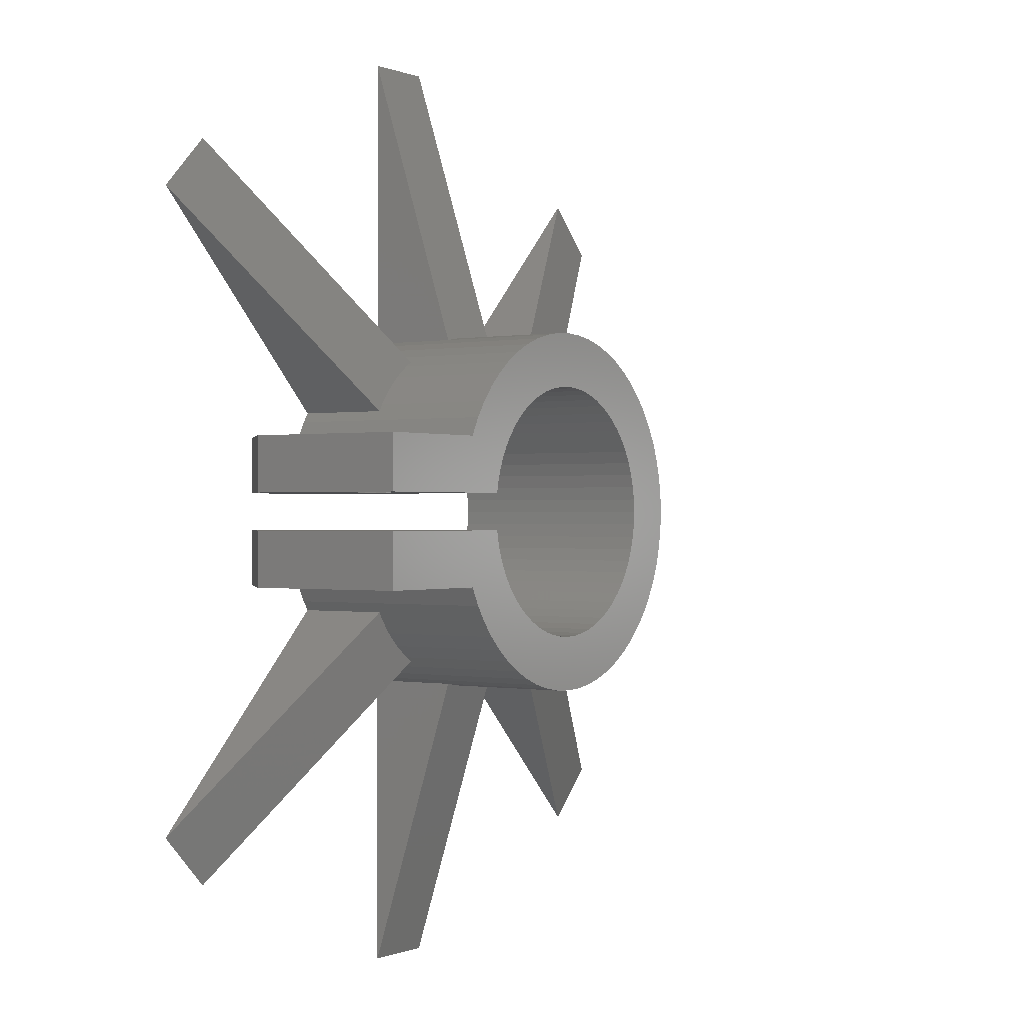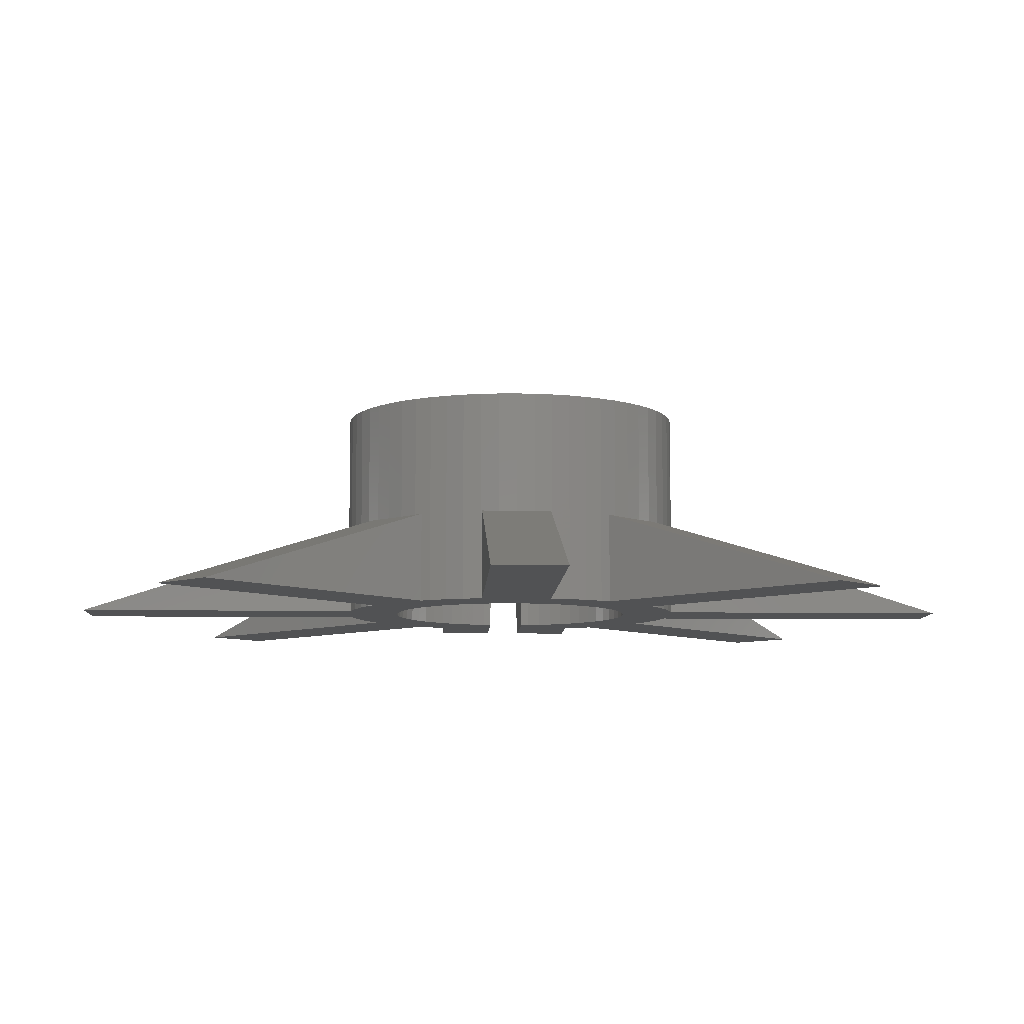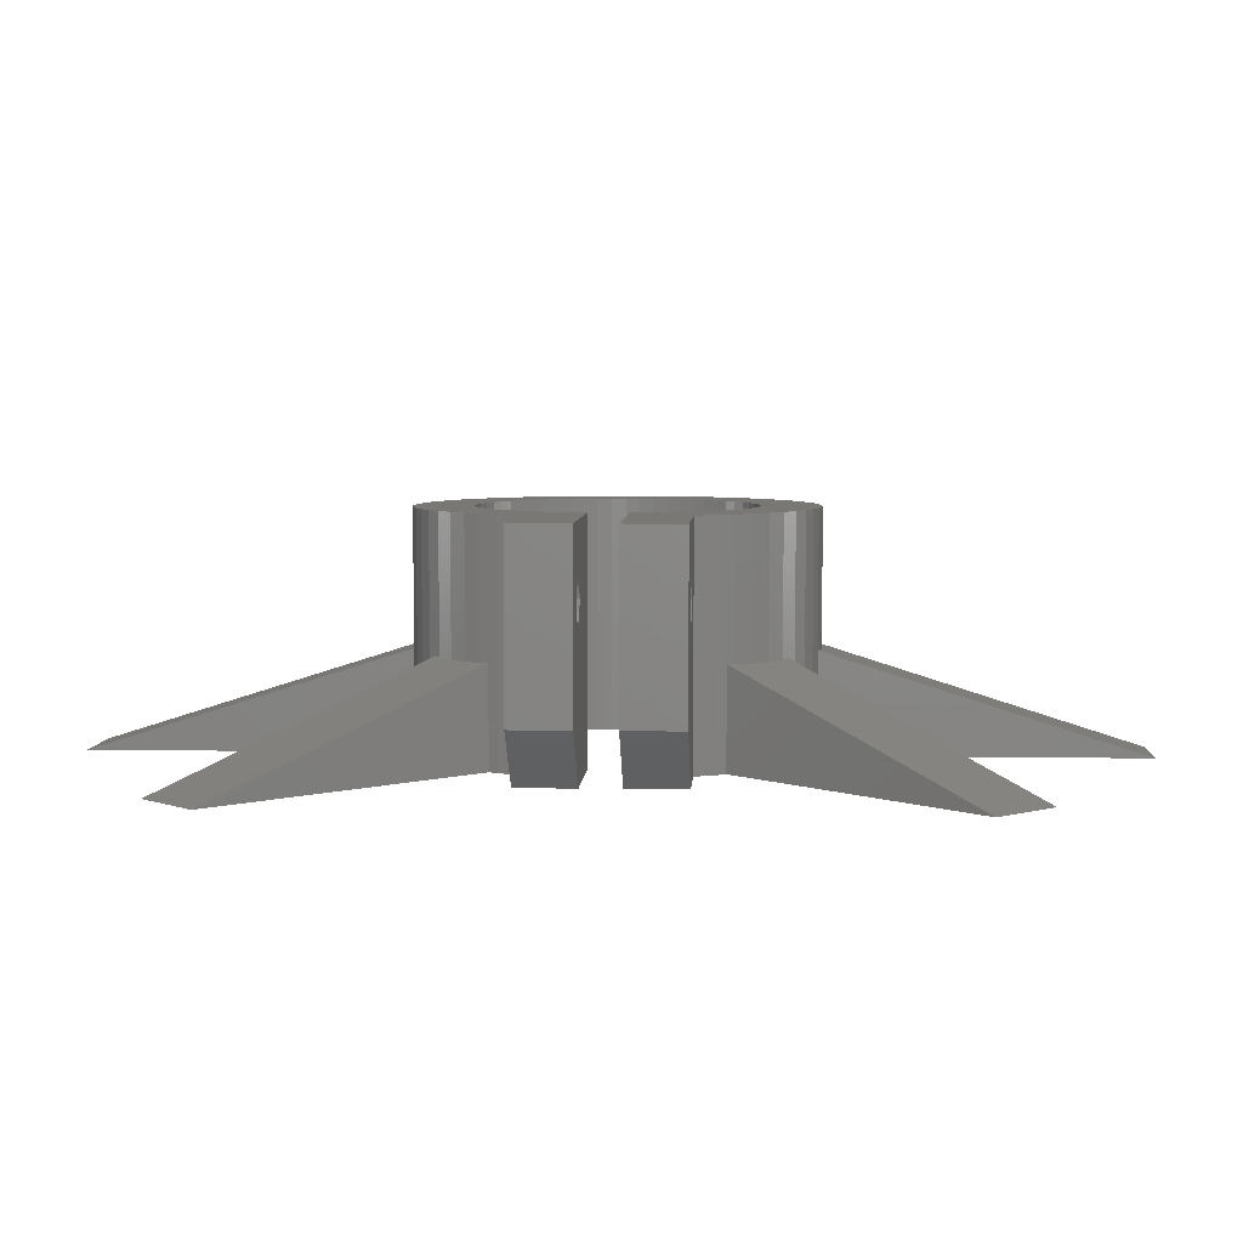
<metadata>
{"format":"stl","ext":"stl","renderer":"f3d","projection":"perspective","resolution":1024,"background":"white","views":[{"elev":-0.1,"azim":-55.2,"up":"+Y"},{"elev":-8.2,"azim":87.7,"up":"+Z"},{"elev":5.3,"azim":-86.7,"up":"+Z"}]}
</metadata>
<code>
# stl→obj: 334 verts, 688 faces
v -8.747 -13.24 -1.399
v -26.95 -31.44 -9.525
v -8.747 -13.24 -9.525
v -9.624 5.556 -9.525
v -13.76 7.944 -9.525
v -13.24 8.747 -9.525
v -10.87 2.31 -9.525
v -14.51 6.462 -9.525
v -14.55 6.363 -9.525
v -20.64 1.587 -9.525
v -10.98 1.587 -9.525
v -20.64 6.363 -9.525
v -2.31 10.87 -9.525
v -3.303 15.54 -9.525
v -3.175 15.56 -9.525
v -3.434 10.57 -9.525
v -4.91 15.11 -9.525
v -4.52 10.15 -9.525
v -6.462 14.51 -9.525
v -5.556 9.624 -9.525
v -8.747 13.24 -9.525
v -6.532 8.99 -9.525
v -7.436 8.258 -9.525
v -7.944 13.76 -9.525
v -8.258 7.436 -9.525
v -8.99 6.532 -9.525
v -10.15 4.52 -9.525
v -10.57 3.434 -9.525
v -26.95 31.44 -9.525
v -31.44 26.95 -9.525
v -3.175 -15.56 -9.525
v 3.175 -15.56 -9.525
v 3.175 -41.29 -9.525
v 0 -11.11 -9.525
v 1.162 -11.05 -9.525
v 2.31 -10.87 -9.525
v -1.162 -11.05 -9.525
v -3.175 -41.29 -9.525
v -2.31 -10.87 -9.525
v -3.303 -15.54 -9.525
v -3.434 -10.57 -9.525
v -4.91 -15.11 -9.525
v -4.52 -10.15 -9.525
v -6.462 -14.51 -9.525
v -5.556 -9.624 -9.525
v -7.944 -13.76 -9.525
v -6.532 -8.99 -9.525
v -7.436 -8.258 -9.525
v -8.258 -7.436 -9.525
v -13.24 -8.747 -9.525
v -8.99 -6.532 -9.525
v -9.624 -5.556 -9.525
v -13.76 -7.944 -9.525
v -10.15 -4.52 -9.525
v -14.55 -6.363 -9.525
v -14.51 -6.462 -9.525
v -31.44 -26.95 -9.525
v 26.95 -31.44 -9.525
v 13.24 -8.747 -9.525
v 31.44 -26.95 -9.525
v 10.57 3.434 -9.525
v 15.11 4.91 -9.525
v 10.87 2.31 -9.525
v 13.76 -7.944 -9.525
v 11.05 -1.162 -9.525
v 11.11 0 -9.525
v 10.87 -2.31 -9.525
v 10.57 -3.434 -9.525
v 10.15 -4.52 -9.525
v 8.747 -13.24 -9.525
v 8.258 -7.436 -9.525
v 9.624 -5.556 -9.525
v 8.99 -6.532 -9.525
v 5.556 -9.624 -9.525
v 7.944 -13.76 -9.525
v 7.436 -8.258 -9.525
v 6.532 -8.99 -9.525
v 6.462 -14.51 -9.525
v 4.52 -10.15 -9.525
v 4.91 -15.11 -9.525
v 3.434 -10.57 -9.525
v 3.303 -15.54 -9.525
v 15.56 -3.175 -9.525
v 41.29 3.175 -9.525
v 41.29 -3.175 -9.525
v 15.56 3.175 -9.525
v 15.54 -3.303 -9.525
v 15.11 -4.91 -9.525
v 11.05 1.162 -9.525
v 14.51 -6.462 -9.525
v 15.54 3.303 -9.525
v 13.24 8.747 -9.525
v 26.95 31.44 -9.525
v 31.44 26.95 -9.525
v 14.51 6.462 -9.525
v 10.15 4.52 -9.525
v 13.76 7.944 -9.525
v 9.624 5.556 -9.525
v 8.99 6.532 -9.525
v 8.258 7.436 -9.525
v 8.747 13.24 -9.525
v 7.436 8.258 -9.525
v 6.532 8.99 -9.525
v 5.556 9.624 -9.525
v 7.944 13.76 -9.525
v 6.462 14.51 -9.525
v 4.52 10.15 -9.525
v 4.91 15.11 -9.525
v 3.434 10.57 -9.525
v 3.303 15.54 -9.525
v 2.31 10.87 -9.525
v 3.175 15.56 -9.525
v 1.162 11.05 -9.525
v 0 11.11 -9.525
v -1.162 11.05 -9.525
v 3.175 41.29 -9.525
v -3.175 41.29 -9.525
v -10.57 -3.434 -9.525
v -10.87 -2.31 -9.525
v -10.98 -1.587 -9.525
v -20.64 -1.587 -9.525
v -20.64 -6.363 -9.525
v -9.339 -12.85 -1.446
v -10.63 -11.81 -1.5
v -11.81 -10.63 -1.5
v -12.85 -9.339 -1.446
v -13.24 -8.747 -1.399
v 3.175 -15.56 -1.404
v 1.661 -15.8 -1.48
v 0 -15.89 -1.507
v -1.661 -15.8 -1.48
v -3.175 -15.56 -1.404
v 13.24 -8.747 -1.399
v 12.85 -9.339 -1.446
v 11.81 -10.63 -1.5
v 10.63 -11.81 -1.5
v 9.339 -12.85 -1.446
v 8.747 -13.24 -1.399
v 15.56 3.175 -1.404
v 15.56 -3.175 -1.404
v 15.89 0 -1.507
v 15.8 1.661 -1.48
v 15.8 -1.661 -1.48
v 8.747 13.24 -1.399
v 11.81 10.63 -1.5
v 12.85 9.339 -1.446
v 13.24 8.747 -1.399
v 10.63 11.81 -1.5
v 9.339 12.85 -1.446
v -3.175 15.56 -1.404
v 3.175 15.56 -1.404
v 1.661 15.8 -1.48
v 0 15.89 -1.507
v -1.661 15.8 -1.48
v -13.24 8.747 -1.399
v -9.339 12.85 -1.446
v -8.747 13.24 -1.399
v -10.63 11.81 -1.5
v -11.81 10.63 -1.5
v -12.85 9.339 -1.446
v -25.41 6.363 9.525
v -15.11 4.91 9.525
v -14.55 6.363 9.525
v -15.54 3.303 9.525
v -25.41 1.587 9.525
v -15.8 1.661 9.525
v -15.8 1.587 9.525
v -25.41 -1.587 9.525
v -15.8 -1.661 9.525
v -15.8 -1.587 9.525
v -15.54 -3.303 9.525
v -25.41 -6.363 9.525
v -15.11 -4.91 9.525
v -14.55 -6.363 9.525
v -25.41 6.363 -4.75
v -25.41 1.587 -4.75
v -25.41 -1.587 -4.75
v -25.41 -6.363 -4.75
v -20.89 6.363 5.444
v -19.96 6.363 5.312
v -19.26 6.363 4.703
v -19 6.363 3.81
v -19.26 6.363 2.917
v -19.96 6.363 2.308
v -20.89 6.363 2.176
v -21.73 6.363 5.058
v -22.23 6.363 4.275
v -22.23 6.363 3.345
v -21.73 6.363 2.562
v -20.89 -6.363 5.444
v -21.73 -6.363 5.058
v -22.23 -6.363 4.275
v -22.23 -6.363 3.345
v -21.73 -6.363 2.562
v -20.89 -6.363 2.176
v -19.96 -6.363 5.312
v -19.26 -6.363 4.703
v -19 -6.363 3.81
v -19.26 -6.363 2.917
v -19.96 -6.363 2.308
v -19.96 1.587 5.312
v -19.26 1.587 4.703
v -19.26 -1.587 4.703
v -19.96 -1.587 5.312
v -19 1.587 3.81
v -19 -1.587 3.81
v -20.89 1.587 5.444
v -20.89 -1.587 5.444
v -19.26 1.587 2.917
v -19.26 -1.587 2.917
v -21.73 1.587 5.058
v -22.23 1.587 4.275
v -22.23 -1.587 4.275
v -21.73 -1.587 5.058
v -22.23 1.587 3.345
v -22.23 -1.587 3.345
v -21.73 1.587 2.562
v -21.73 -1.587 2.562
v -19.96 1.587 2.308
v -19.96 -1.587 2.308
v -20.89 1.587 2.176
v -20.89 -1.587 2.176
v 15.54 3.303 9.525
v 15.8 1.661 9.525
v 15.89 0 9.525
v 15.11 4.91 9.525
v 10.63 -11.81 9.525
v 11.81 -10.63 9.525
v -4.91 -15.11 9.525
v -6.462 -14.51 9.525
v 11.81 10.63 9.525
v 12.85 9.339 9.525
v -14.51 -6.462 9.525
v -6.462 14.51 9.525
v -4.91 15.11 9.525
v -1.661 15.8 9.525
v -3.303 15.54 9.525
v 15.8 -1.661 9.525
v -7.944 13.76 9.525
v -9.339 12.85 9.525
v 0 15.89 9.525
v 1.661 15.8 9.525
v -10.63 11.81 9.525
v -11.81 10.63 9.525
v 15.54 -3.303 9.525
v 13.76 7.944 9.525
v 0 -15.89 9.525
v 1.661 -15.8 9.525
v 13.76 -7.944 9.525
v 12.85 -9.339 9.525
v 10.63 11.81 9.525
v 15.11 -4.91 9.525
v 6.462 14.51 9.525
v 7.944 13.76 9.525
v -10.63 -11.81 9.525
v -9.339 -12.85 9.525
v -14.51 6.462 9.525
v 14.51 6.462 9.525
v -3.303 -15.54 9.525
v -1.661 -15.8 9.525
v 9.339 12.85 9.525
v 3.303 -15.54 9.525
v 4.91 -15.11 9.525
v 4.91 15.11 9.525
v -12.85 9.339 9.525
v -13.76 7.944 9.525
v -13.76 -7.944 9.525
v -12.85 -9.339 9.525
v 11.11 0 9.525
v 11.05 1.162 9.525
v 10.87 2.31 9.525
v 11.05 -1.162 9.525
v 10.57 3.434 9.525
v 10.15 4.52 9.525
v 10.87 -2.31 9.525
v 9.624 5.556 9.525
v 8.99 6.532 9.525
v 10.57 -3.434 9.525
v 14.51 -6.462 9.525
v 8.258 7.436 9.525
v 7.436 8.258 9.525
v 6.532 8.99 9.525
v 5.556 9.624 9.525
v 4.52 10.15 9.525
v 3.434 10.57 9.525
v 3.303 15.54 9.525
v 2.31 10.87 9.525
v 1.162 11.05 9.525
v 0 11.11 9.525
v -1.162 11.05 9.525
v -2.31 10.87 9.525
v -3.434 10.57 9.525
v -4.52 10.15 9.525
v -5.556 9.624 9.525
v -6.532 8.99 9.525
v -7.436 8.258 9.525
v -8.258 7.436 9.525
v -8.99 6.532 9.525
v -9.624 5.556 9.525
v -10.15 4.52 9.525
v -10.57 3.434 9.525
v -10.87 2.31 9.525
v -10.98 1.587 9.525
v 10.15 -4.52 9.525
v 9.624 -5.556 9.525
v 8.99 -6.532 9.525
v 8.258 -7.436 9.525
v 7.436 -8.258 9.525
v 9.339 -12.85 9.525
v 6.532 -8.99 9.525
v 7.944 -13.76 9.525
v 5.556 -9.624 9.525
v 6.462 -14.51 9.525
v 4.52 -10.15 9.525
v 3.434 -10.57 9.525
v 2.31 -10.87 9.525
v 1.162 -11.05 9.525
v 0 -11.11 9.525
v -1.162 -11.05 9.525
v -2.31 -10.87 9.525
v -3.434 -10.57 9.525
v -4.52 -10.15 9.525
v -5.556 -9.624 9.525
v -7.944 -13.76 9.525
v -6.532 -8.99 9.525
v -7.436 -8.258 9.525
v -8.258 -7.436 9.525
v -11.81 -10.63 9.525
v -8.99 -6.532 9.525
v -9.624 -5.556 9.525
v -10.15 -4.52 9.525
v -10.57 -3.434 9.525
v -10.87 -2.31 9.525
v -10.98 -1.587 9.525
f 1 2 3
f 4 5 6
f 7 8 5
f 7 9 8
f 10 9 11
f 9 10 12
f 13 14 15
f 16 14 13
f 17 16 18
f 16 17 14
f 19 18 20
f 18 19 17
f 21 20 22
f 21 22 23
f 20 24 19
f 21 23 25
f 20 21 24
f 6 25 26
f 6 26 4
f 5 4 27
f 5 27 28
f 5 28 7
f 9 7 11
f 25 6 21
f 6 29 21
f 29 6 30
f 31 32 33
f 34 32 31
f 32 35 36
f 32 34 35
f 34 31 37
f 31 33 38
f 37 31 39
f 40 39 31
f 40 41 39
f 42 41 40
f 41 42 43
f 44 43 42
f 43 44 45
f 46 45 44
f 3 45 46
f 45 3 47
f 47 3 48
f 48 3 49
f 50 49 3
f 49 50 51
f 51 50 52
f 53 52 50
f 52 53 54
f 55 54 56
f 56 54 53
f 2 50 3
f 50 2 57
f 58 59 60
f 61 62 63
f 64 65 66
f 64 67 65
f 64 68 67
f 64 69 68
f 70 59 58
f 71 59 70
f 64 72 69
f 59 73 72
f 59 71 73
f 74 70 75
f 70 76 71
f 70 77 76
f 74 75 78
f 70 74 77
f 79 78 80
f 78 79 74
f 80 81 79
f 82 81 80
f 36 82 32
f 82 36 81
f 83 84 85
f 83 86 84
f 66 87 88
f 87 66 83
f 83 66 86
f 89 86 66
f 66 88 90
f 63 86 89
f 72 64 59
f 64 66 90
f 86 63 91
f 91 63 62
f 92 93 94
f 62 61 95
f 96 95 61
f 95 96 97
f 98 97 96
f 97 98 92
f 99 92 98
f 100 92 99
f 92 101 93
f 92 100 101
f 102 101 100
f 103 101 102
f 104 101 103
f 101 104 105
f 105 104 106
f 107 106 104
f 106 107 108
f 109 108 107
f 109 110 108
f 111 110 109
f 110 111 112
f 113 112 111
f 114 112 113
f 112 114 15
f 15 114 115
f 15 115 13
f 112 15 116
f 116 15 117
f 54 55 118
f 118 55 119
f 119 55 120
f 121 55 122
f 55 121 120
f 123 2 1
f 124 2 123
f 125 2 124
f 57 125 126
f 57 126 127
f 125 57 2
f 50 57 127
f 128 33 32
f 129 33 128
f 130 33 129
f 38 130 131
f 38 131 132
f 130 38 33
f 31 38 132
f 60 59 133
f 134 60 133
f 135 60 134
f 60 135 58
f 136 58 135
f 137 58 136
f 58 137 138
f 138 70 58
f 84 86 139
f 140 83 85
f 84 141 85
f 84 142 141
f 142 84 139
f 143 85 141
f 85 143 140
f 93 101 144
f 145 94 93
f 94 146 147
f 94 145 146
f 93 148 145
f 93 149 148
f 149 93 144
f 147 92 94
f 117 15 150
f 151 112 116
f 116 152 151
f 116 153 152
f 117 153 116
f 153 117 154
f 154 117 150
f 155 30 6
f 29 156 157
f 29 158 156
f 29 159 158
f 30 159 29
f 159 30 160
f 160 30 155
f 21 29 157
f 161 162 163
f 161 164 162
f 165 164 161
f 164 165 166
f 166 165 167
f 168 169 170
f 168 171 169
f 172 171 168
f 171 172 173
f 173 172 174
f 10 175 12
f 175 10 176
f 122 177 121
f 177 122 178
f 176 161 175
f 161 176 165
f 178 168 177
f 168 178 172
f 163 179 161
f 163 180 179
f 163 181 180
f 163 182 181
f 163 183 182
f 184 175 185
f 9 184 183
f 9 183 163
f 184 9 12
f 184 12 175
f 186 161 179
f 187 161 186
f 188 161 187
f 188 175 161
f 189 175 188
f 175 189 185
f 172 190 174
f 172 191 190
f 172 192 191
f 172 193 192
f 194 178 195
f 193 178 194
f 178 193 172
f 196 174 190
f 197 174 196
f 198 174 197
f 199 174 198
f 178 200 195
f 122 200 178
f 55 200 122
f 200 55 199
f 199 55 174
f 201 181 202
f 181 201 180
f 196 203 197
f 203 196 204
f 205 181 182
f 181 205 202
f 198 203 206
f 203 198 197
f 207 180 201
f 180 207 179
f 190 204 196
f 204 190 208
f 209 182 183
f 182 209 205
f 199 206 210
f 206 199 198
f 211 187 186
f 187 211 212
f 191 213 214
f 213 191 192
f 212 188 187
f 188 212 215
f 192 216 213
f 216 192 193
f 215 189 188
f 189 215 217
f 193 218 216
f 218 193 194
f 211 179 207
f 179 211 186
f 191 208 190
f 208 191 214
f 184 209 183
f 209 184 219
f 220 199 210
f 199 220 200
f 189 221 185
f 221 189 217
f 218 195 222
f 195 218 194
f 185 219 184
f 219 185 221
f 222 200 220
f 200 222 195
f 223 139 91
f 224 139 223
f 139 224 142
f 91 139 86
f 225 142 224
f 142 225 141
f 223 62 226
f 62 223 91
f 227 135 228
f 135 227 136
f 44 229 230
f 229 44 42
f 146 231 232
f 231 146 145
f 55 56 174
f 174 173 173
f 174 233 173
f 233 174 56
f 17 234 235
f 234 17 19
f 236 150 237
f 150 236 154
f 14 150 15
f 150 14 237
f 143 225 238
f 225 143 141
f 239 157 240
f 24 157 239
f 157 24 21
f 240 157 156
f 152 241 242
f 241 152 153
f 159 243 158
f 243 159 244
f 238 140 143
f 245 140 238
f 87 140 245
f 140 87 83
f 232 147 146
f 246 147 232
f 97 147 246
f 147 97 92
f 164 162 162
f 162 164 164
f 247 129 248
f 129 247 130
f 249 133 64
f 250 133 249
f 133 250 134
f 64 133 59
f 14 235 237
f 235 14 17
f 231 148 251
f 148 231 145
f 252 87 245
f 87 252 88
f 105 253 254
f 253 105 106
f 255 123 256
f 123 255 124
f 9 257 8
f 163 257 9
f 162 163 162
f 163 162 257
f 173 171 171
f 171 173 173
f 166 164 164
f 164 166 166
f 226 95 258
f 95 226 62
f 259 132 260
f 40 132 259
f 132 40 31
f 260 132 131
f 251 149 261
f 149 251 148
f 258 97 246
f 97 258 95
f 248 128 262
f 128 248 129
f 82 128 32
f 128 82 262
f 261 144 254
f 144 261 149
f 105 144 101
f 144 105 254
f 167 166 166
f 166 167 167
f 82 263 262
f 263 82 80
f 106 264 253
f 264 106 108
f 6 5 155
f 155 265 160
f 266 155 5
f 155 266 265
f 19 239 234
f 239 19 24
f 42 259 229
f 259 42 40
f 53 233 56
f 233 53 267
f 127 53 50
f 53 127 267
f 268 127 126
f 127 268 267
f 228 134 250
f 134 228 135
f 269 225 224
f 270 224 223
f 225 269 238
f 271 223 226
f 272 238 269
f 273 226 258
f 238 272 245
f 274 258 246
f 275 245 272
f 276 246 232
f 245 275 252
f 277 232 231
f 278 252 275
f 252 278 279
f 224 270 269
f 223 271 270
f 280 231 251
f 226 273 271
f 258 274 273
f 246 276 274
f 281 251 261
f 232 277 276
f 231 280 277
f 282 261 254
f 251 281 280
f 261 282 281
f 283 254 253
f 254 283 282
f 284 253 264
f 253 284 283
f 264 285 284
f 286 285 264
f 286 287 285
f 242 287 286
f 242 288 287
f 241 288 242
f 241 289 288
f 241 290 289
f 236 290 241
f 236 291 290
f 237 291 236
f 237 292 291
f 235 292 237
f 292 235 293
f 234 293 235
f 293 234 294
f 239 294 234
f 294 239 295
f 240 295 239
f 295 240 296
f 243 296 240
f 296 243 297
f 244 297 243
f 297 244 298
f 265 298 244
f 298 265 299
f 266 299 265
f 299 266 300
f 257 300 266
f 300 257 301
f 162 301 257
f 301 162 302
f 164 302 162
f 302 164 303
f 166 303 164
f 303 166 167
f 304 279 278
f 279 304 249
f 305 249 304
f 249 305 250
f 306 250 305
f 250 306 228
f 307 228 306
f 228 307 227
f 308 227 307
f 227 308 309
f 310 309 308
f 309 310 311
f 312 311 310
f 311 312 313
f 314 313 312
f 313 314 263
f 315 263 314
f 315 262 263
f 316 262 315
f 316 248 262
f 317 248 316
f 318 248 317
f 318 247 248
f 319 247 318
f 319 260 247
f 320 260 319
f 320 259 260
f 321 259 320
f 229 321 322
f 321 229 259
f 230 322 323
f 322 230 229
f 324 323 325
f 256 325 326
f 323 324 230
f 255 326 327
f 328 327 329
f 325 256 324
f 268 329 330
f 267 330 331
f 233 331 332
f 326 255 256
f 173 332 333
f 171 333 334
f 327 328 255
f 329 268 328
f 330 267 268
f 331 233 267
f 332 173 233
f 333 171 173
f 334 169 171
f 169 334 170
f 137 227 309
f 227 137 136
f 311 138 309
f 75 138 311
f 138 75 70
f 309 138 137
f 131 247 260
f 247 131 130
f 160 244 159
f 244 160 265
f 108 286 264
f 286 108 110
f 249 90 279
f 90 249 64
f 80 313 263
f 313 80 78
f 78 311 313
f 311 78 75
f 171 169 169
f 169 171 171
f 279 88 252
f 88 279 90
f 241 154 236
f 154 241 153
f 8 266 5
f 266 8 257
f 286 151 242
f 110 151 286
f 151 110 112
f 242 151 152
f 156 243 240
f 243 156 158
f 46 230 324
f 230 46 44
f 124 328 125
f 328 124 255
f 256 1 324
f 1 256 123
f 46 1 3
f 1 46 324
f 328 126 125
f 126 328 268
f 169 170 170
f 170 169 169
f 165 207 167
f 165 211 207
f 165 212 211
f 165 215 212
f 217 176 221
f 215 176 217
f 176 215 165
f 167 303 167
f 201 167 207
f 202 167 201
f 205 167 202
f 167 205 303
f 209 303 205
f 11 209 219
f 176 219 221
f 10 219 176
f 11 219 10
f 209 11 303
f 334 170 170
f 170 208 168
f 206 170 334
f 170 204 208
f 170 203 204
f 170 206 203
f 334 210 206
f 120 210 334
f 220 177 222
f 210 120 220
f 121 220 120
f 220 121 177
f 214 168 208
f 213 168 214
f 216 168 213
f 216 177 168
f 218 177 216
f 177 218 222
f 34 319 318
f 319 34 37
f 89 271 63
f 271 89 270
f 66 270 89
f 270 66 269
f 63 273 61
f 273 63 271
f 76 307 71
f 307 76 308
f 104 282 283
f 282 104 103
f 81 316 315
f 316 81 36
f 107 283 284
f 283 107 104
f 61 274 96
f 274 61 273
f 65 269 66
f 269 65 272
f 79 315 314
f 315 79 81
f 68 275 67
f 275 68 278
f 302 28 301
f 28 302 7
f 36 317 316
f 317 36 35
f 297 23 296
f 23 297 25
f 67 272 65
f 272 67 275
f 98 277 99
f 277 98 276
f 72 304 69
f 304 72 305
f 71 306 73
f 306 71 307
f 37 320 319
f 320 37 39
f 47 326 325
f 326 47 48
f 13 290 291
f 290 13 115
f 100 281 102
f 281 100 280
f 114 288 289
f 288 114 113
f 333 120 334
f 120 333 119
f 96 276 98
f 276 96 274
f 330 54 331
f 54 330 52
f 22 294 295
f 294 22 20
f 329 52 330
f 52 329 51
f 43 323 322
f 323 43 45
f 109 284 285
f 284 109 107
f 111 285 287
f 285 111 109
f 332 119 333
f 119 332 118
f 326 49 327
f 49 326 48
f 103 281 282
f 281 103 102
f 74 314 312
f 314 74 79
f 69 278 68
f 278 69 304
f 99 280 100
f 280 99 277
f 20 293 294
f 293 20 18
f 300 4 299
f 4 300 27
f 18 292 293
f 292 18 16
f 331 118 332
f 118 331 54
f 76 310 308
f 310 76 77
f 16 291 292
f 291 16 13
f 301 27 300
f 27 301 28
f 77 312 310
f 312 77 74
f 35 318 317
f 318 35 34
f 45 325 323
f 325 45 47
f 113 287 288
f 287 113 111
f 73 305 72
f 305 73 306
f 303 7 302
f 7 303 11
f 115 289 290
f 289 115 114
f 41 322 321
f 322 41 43
f 23 295 296
f 295 23 22
f 39 321 320
f 321 39 41
f 298 25 297
f 25 298 26
f 299 26 298
f 26 299 4
f 327 51 329
f 51 327 49

</code>
